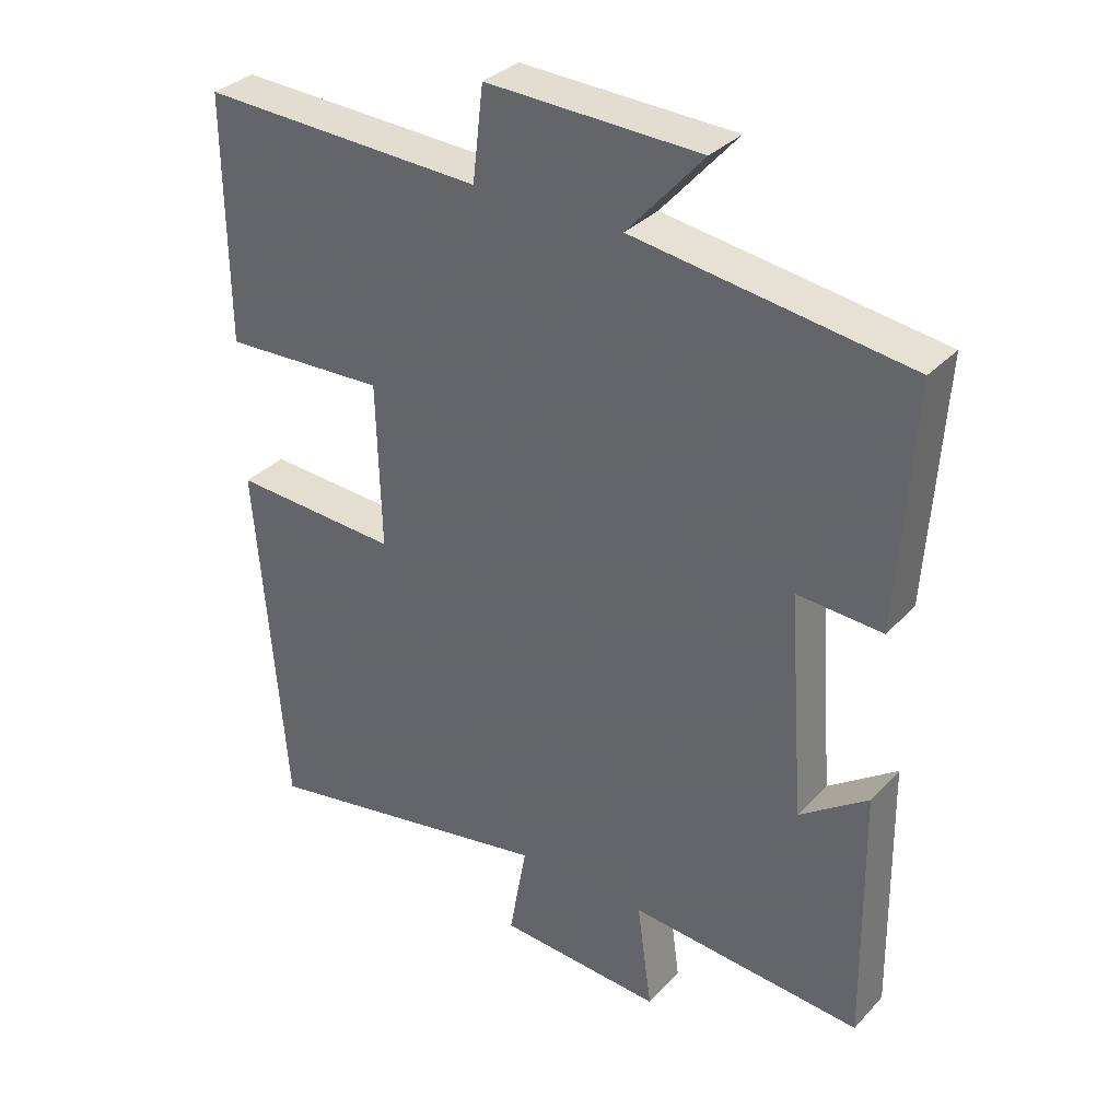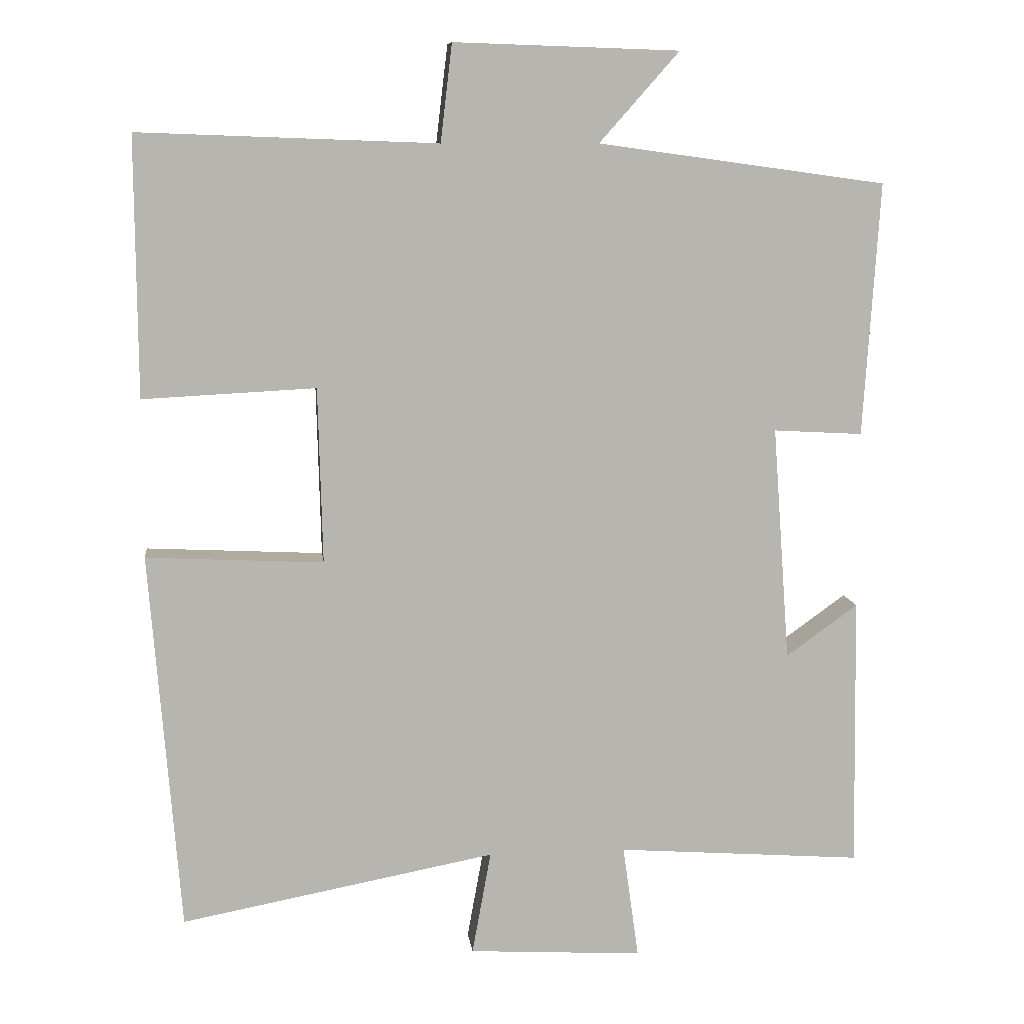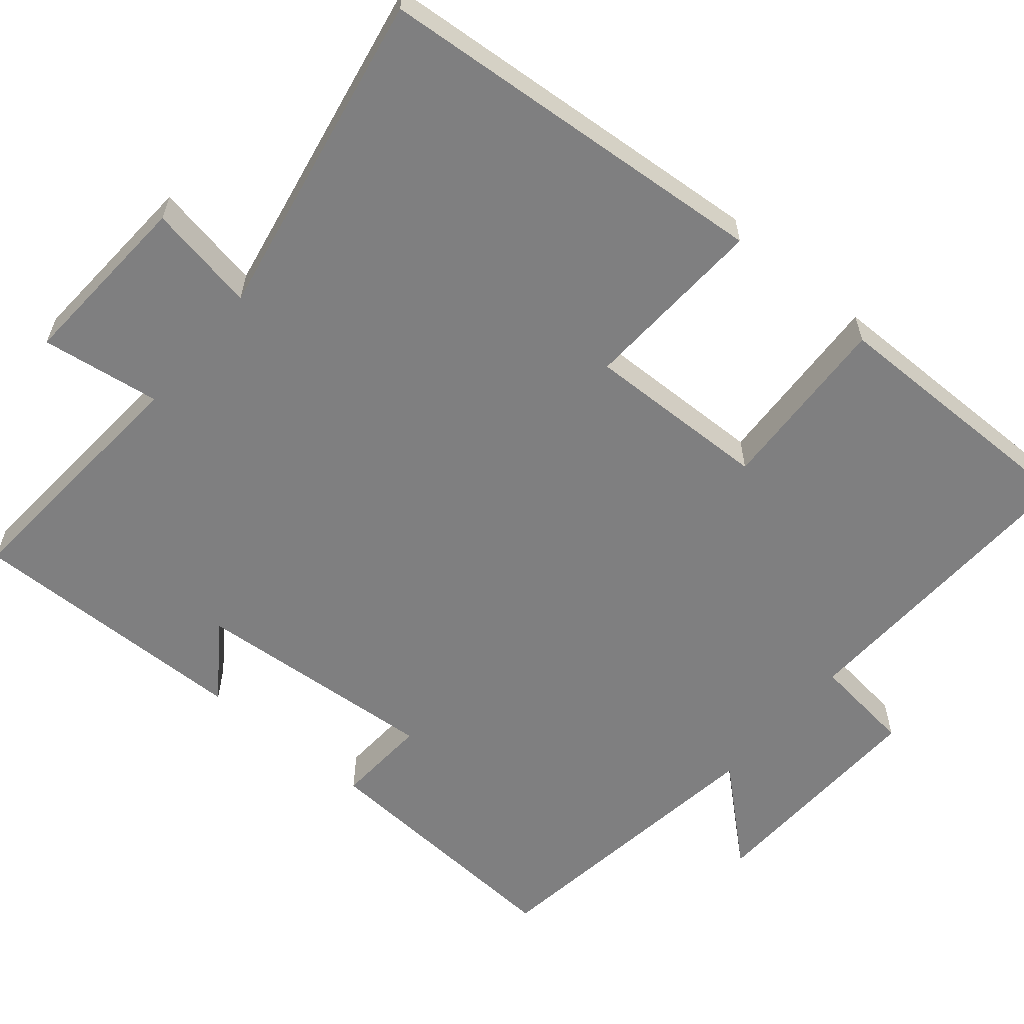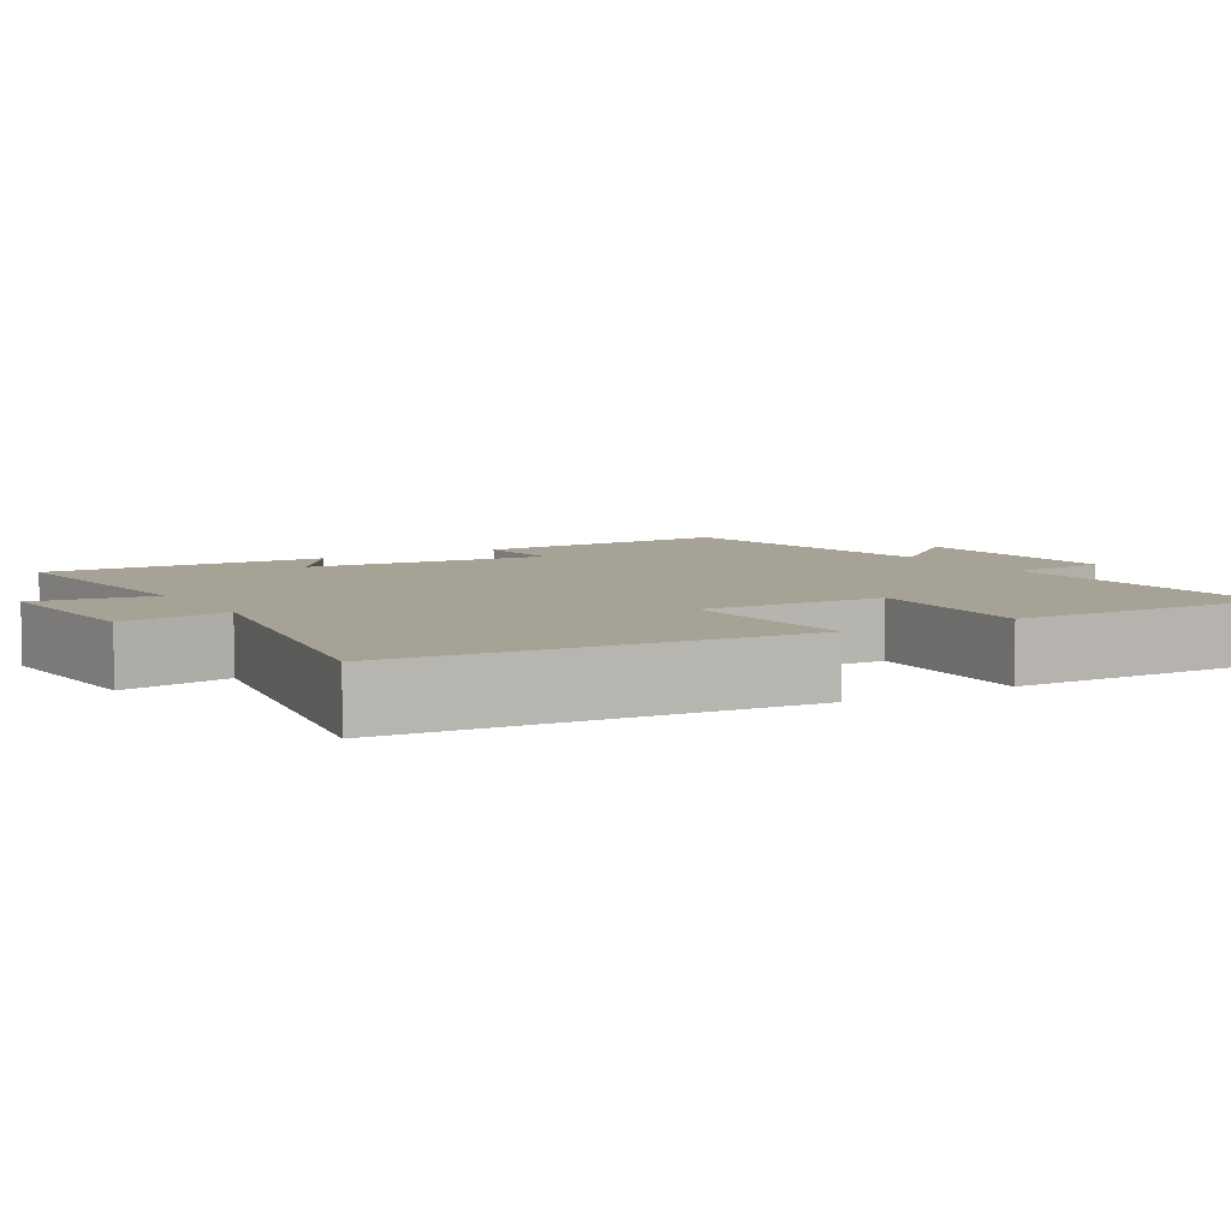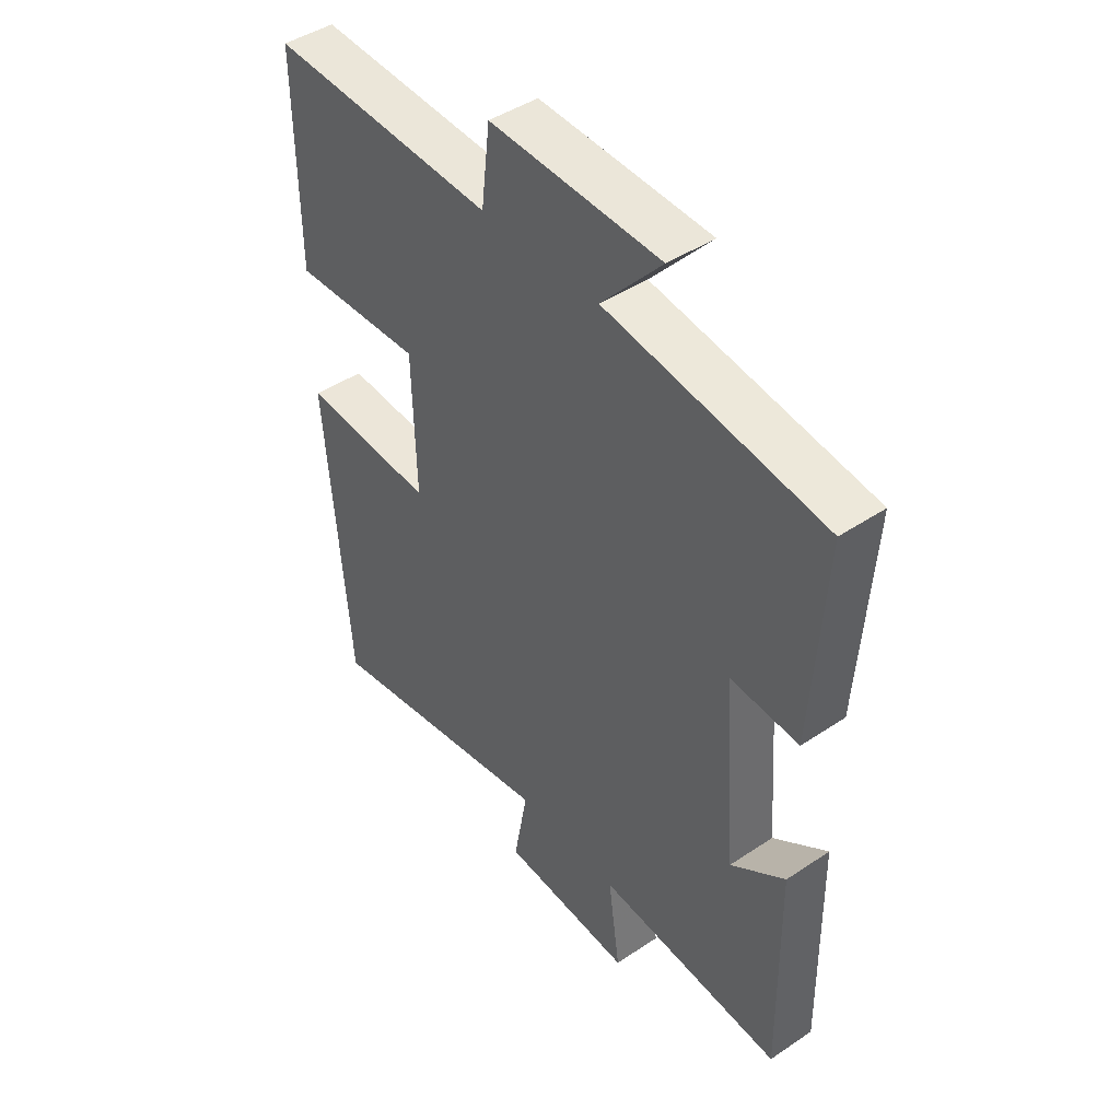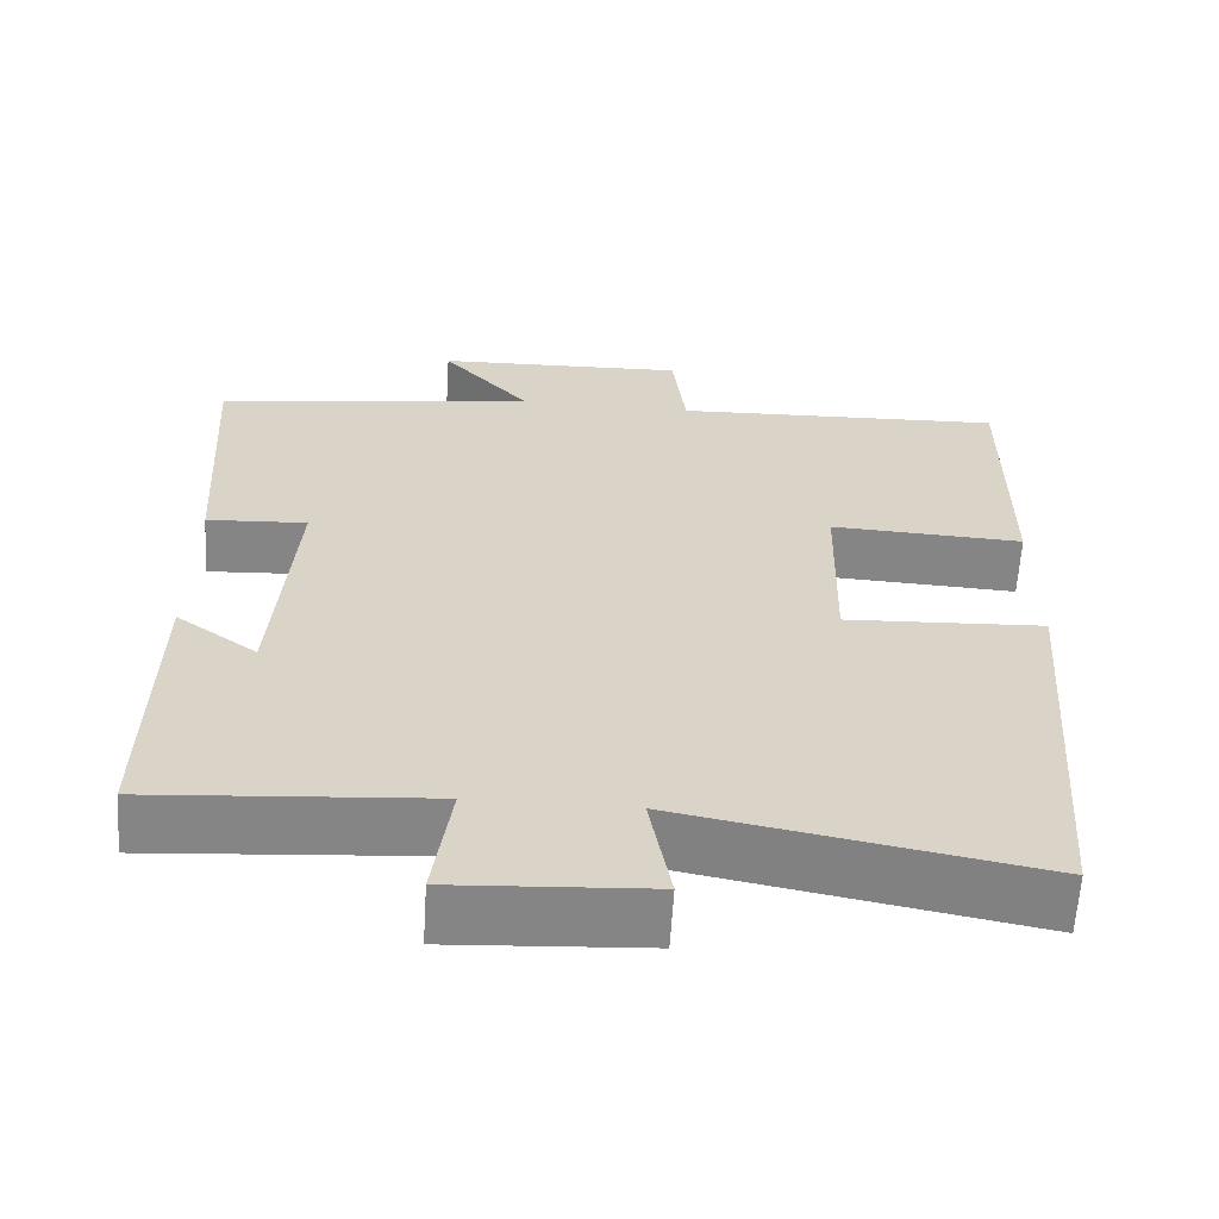
<metadata>
{"format":"obj","ext":"obj","renderer":"f3d","projection":"perspective","resolution":1024,"background":"white","views":[{"elev":33.6,"azim":36.0,"up":"+Z"},{"elev":9.6,"azim":-6.7,"up":"+Z"},{"elev":-59.8,"azim":-130.0,"up":"+Y"},{"elev":6.3,"azim":-121.1,"up":"+Y"},{"elev":44.8,"azim":52.1,"up":"+Z"},{"elev":-61.8,"azim":176.5,"up":"+Z"}]}
</metadata>
<code>
v -0.502 0.07 0.515
v -0.091 0.07 0.5
v -0.075 0.07 0.634
v 0.235 0.07 0.624
v 0.125 0.07 0.5
v 0.522 0.07 0.445
v 0.5 0.07 0.096
v 0.377 0.07 0.103
v 0.401 0.07 -0.221
v 0.5 0.07 -0.15
v 0.506 0.07 -0.525
v 0.167 0.07 -0.5
v 0.189 0.07 -0.657
v -0.051 0.07 -0.643
v -0.025 0.07 -0.5
v -0.459 0.07 -0.582
v -0.5 0.07 -0.059
v -0.256 0.07 -0.071
v -0.262 0.07 0.171
v -0.5 0.07 0.159
v -0.502 0 0.515
v -0.091 0 0.5
v -0.075 0 0.634
v 0.235 0 0.624
v 0.125 0 0.5
v 0.522 0 0.445
v 0.5 0 0.096
v 0.377 0 0.103
v 0.401 0 -0.221
v 0.5 0 -0.15
v 0.506 0 -0.525
v 0.167 0 -0.5
v 0.189 0 -0.657
v -0.051 0 -0.643
v -0.025 0 -0.5
v -0.459 0 -0.582
v -0.5 0 -0.059
v -0.256 0 -0.071
v -0.262 0 0.171
v -0.5 0 0.159
f 19 20 1 2
f 18 19 2
f 15 16 17 18
f 15 18 2
f 12 13 14 15
f 12 15 2 3
f 9 10 11 12
f 8 9 12 3
f 5 6 7 8
f 5 8 3
f 3 4 5
f 22 21 40 39
f 22 39 38
f 38 37 36 35
f 22 38 35
f 35 34 33 32
f 23 22 35 32
f 32 31 30 29
f 23 32 29 28
f 28 27 26 25
f 23 28 25
f 25 24 23
f 1 21 22 2
f 2 22 23 3
f 3 23 24 4
f 4 24 25 5
f 5 25 26 6
f 6 26 27 7
f 7 27 28 8
f 8 28 29 9
f 9 29 30 10
f 10 30 31 11
f 11 31 32 12
f 12 32 33 13
f 13 33 34 14
f 14 34 35 15
f 15 35 36 16
f 16 36 37 17
f 17 37 38 18
f 18 38 39 19
f 19 39 40 20
f 20 40 21 1

</code>
